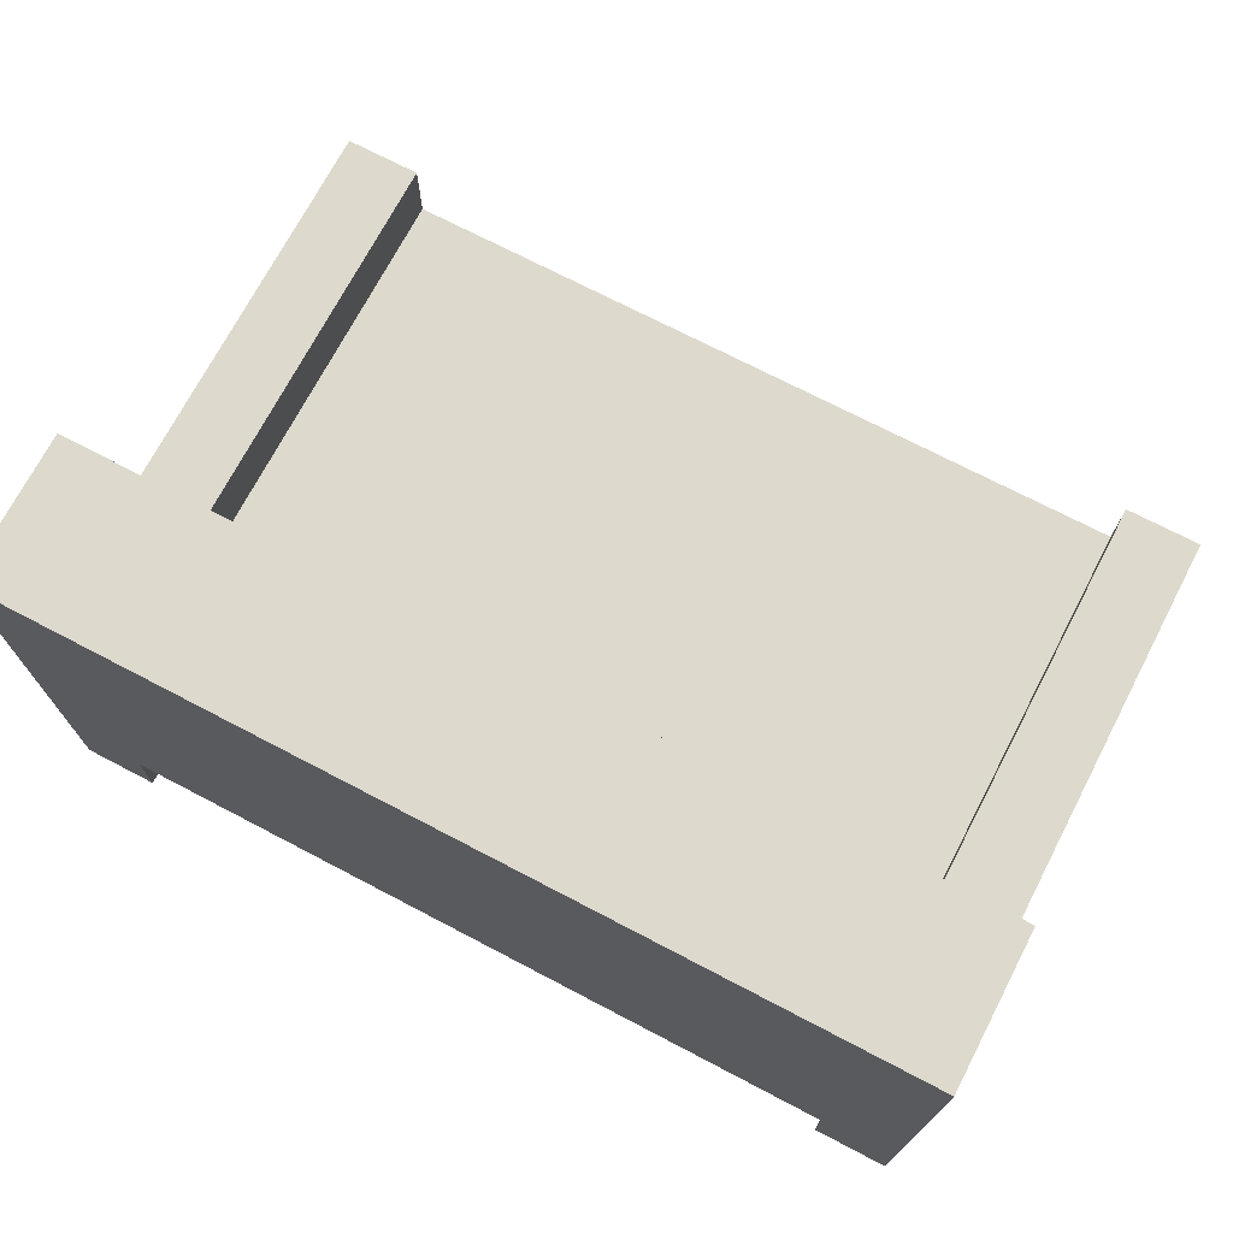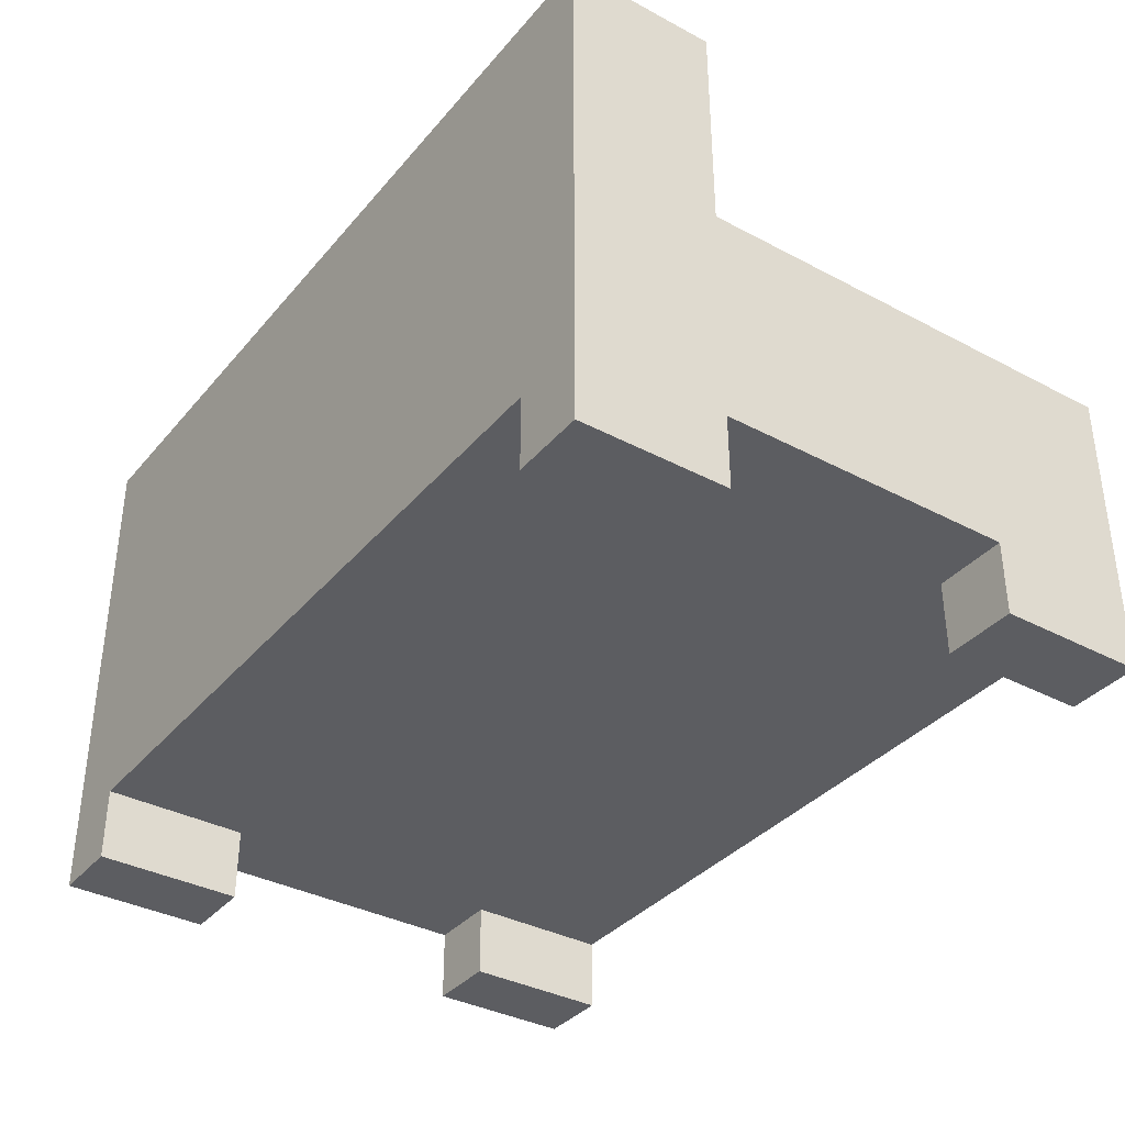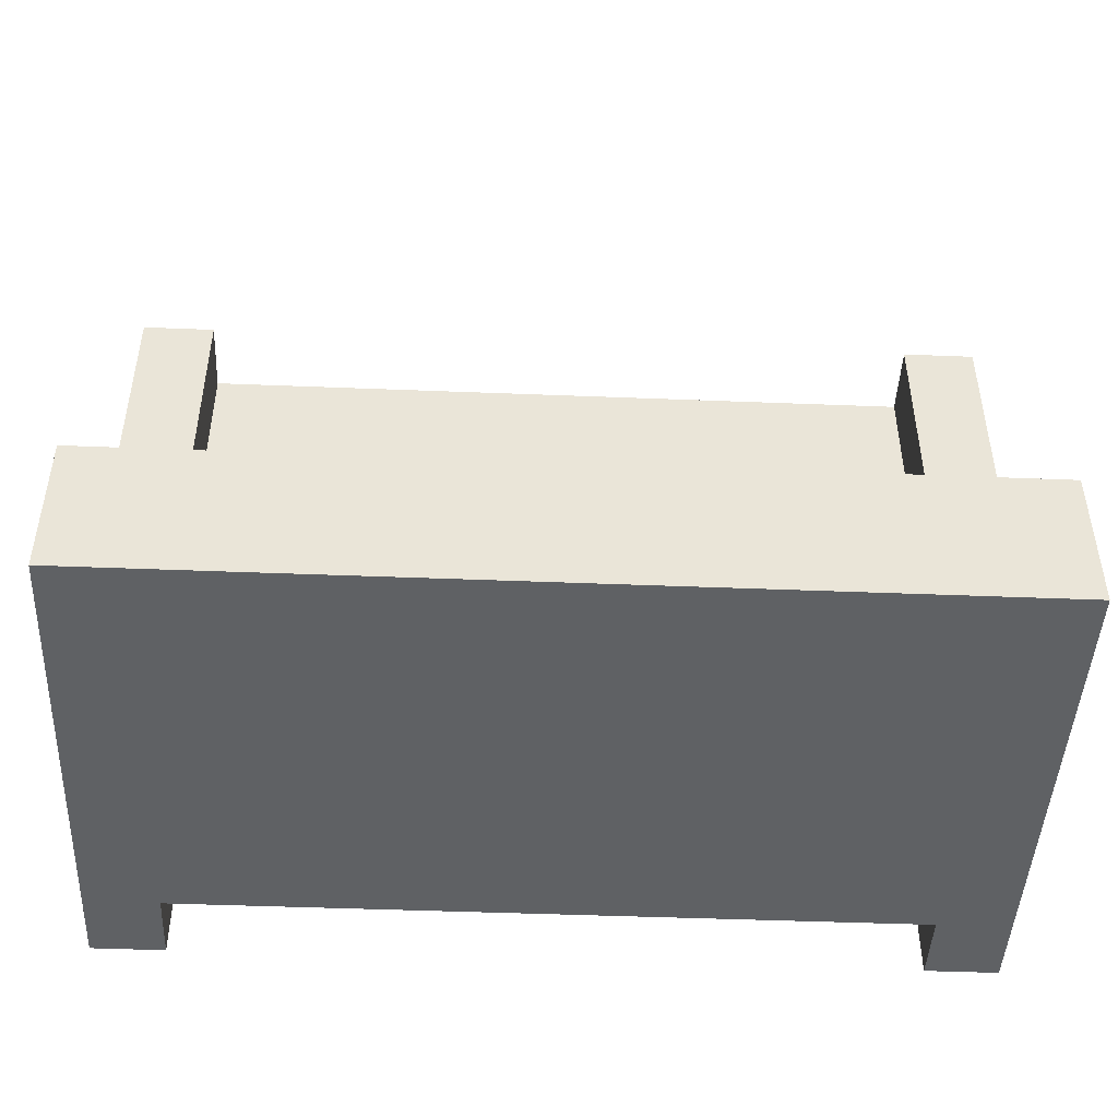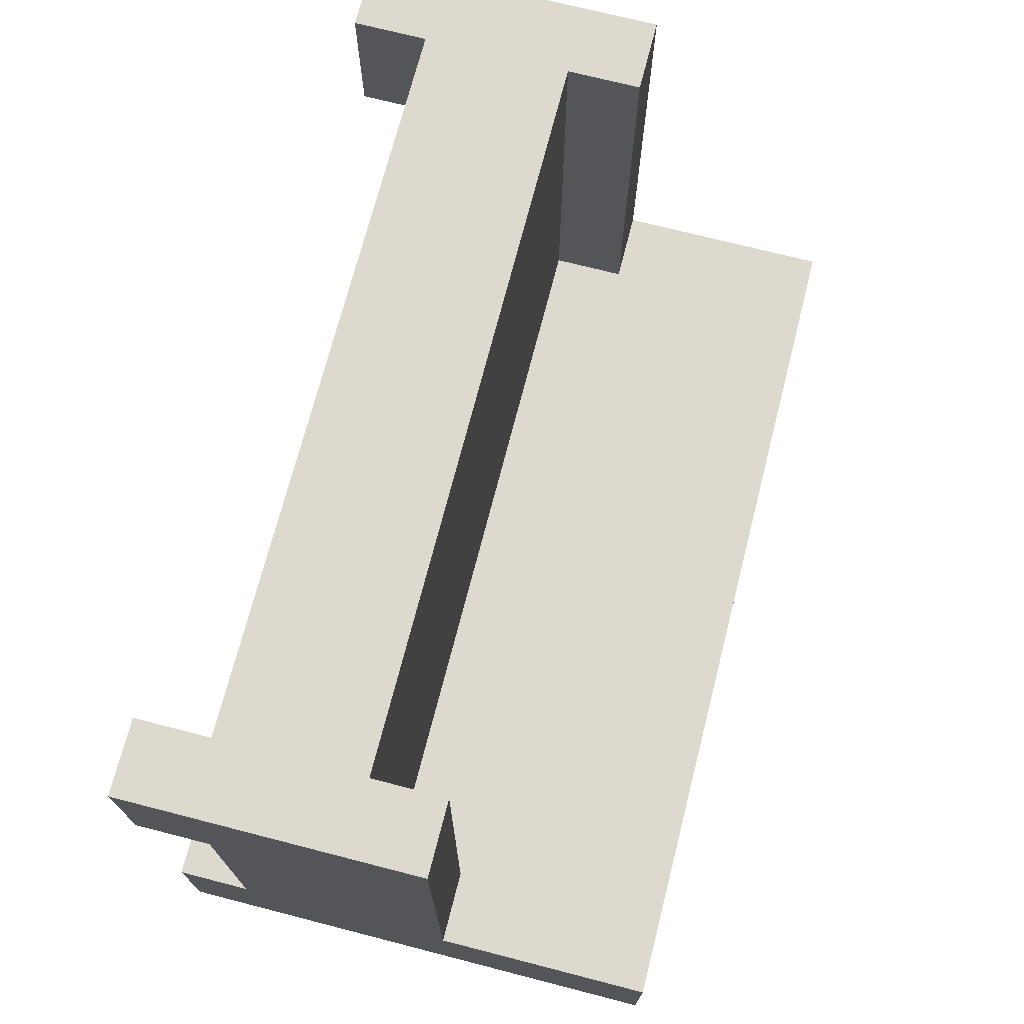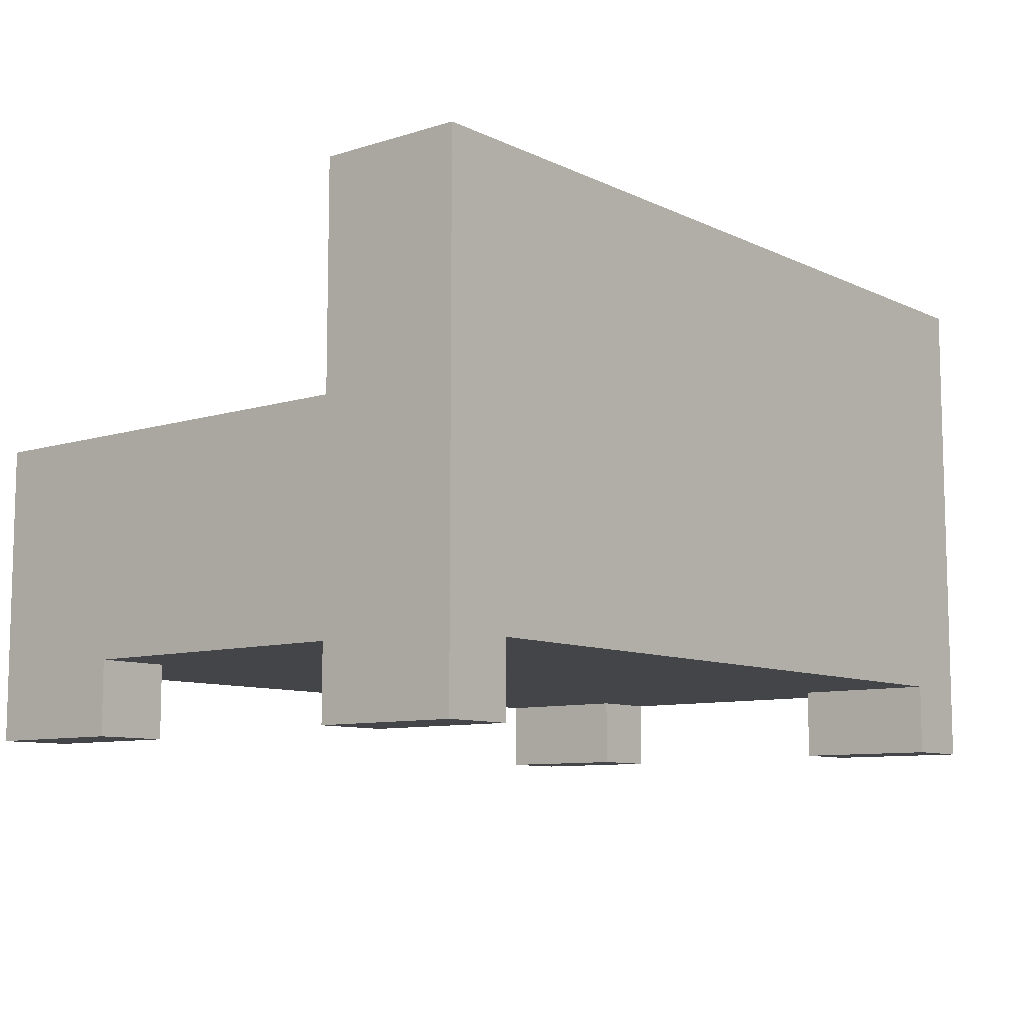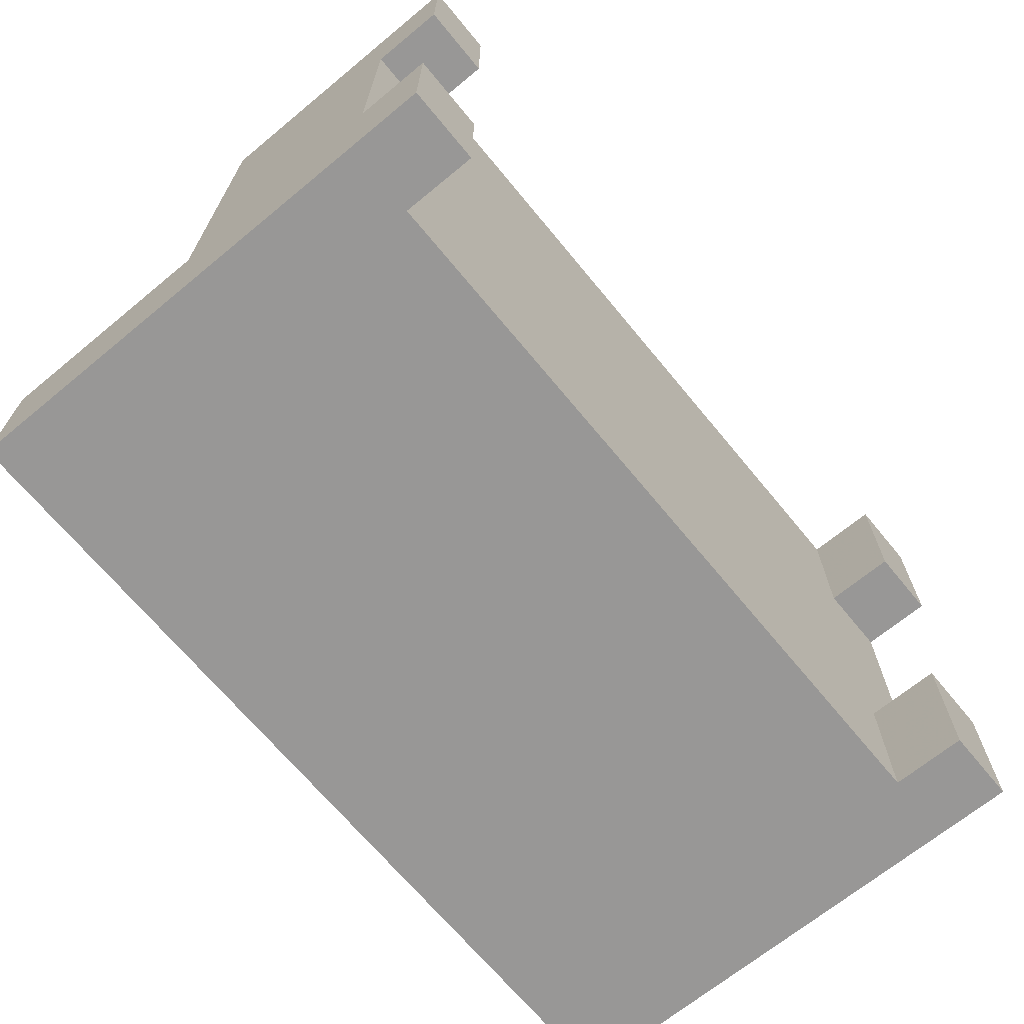
<metadata>
{"format":"obj","ext":"obj","renderer":"f3d","projection":"perspective","resolution":1024,"background":"white","views":[{"elev":71.9,"azim":-152.4,"up":"+Y"},{"elev":-36.3,"azim":-124.7,"up":"+Y"},{"elev":-46.0,"azim":177.4,"up":"+Z"},{"elev":71.7,"azim":104.4,"up":"+Z"},{"elev":-9.1,"azim":129.3,"up":"+Y"},{"elev":-68.3,"azim":-50.5,"up":"+Z"}]}
</metadata>
<code>
g Model
v -16 -6.667 10.67
v -16 1.333 10.67
v -16 1.333 -5.333
v -16 -6.667 -5.333
f 1 2 3 4
v -16 -9.333 -5.333
v -16 9.333 -5.333
v -16 9.333 -10.67
v -16 -9.333 -10.67
f 5 6 7 8
v -16 -9.333 10.67
v -16 -6.667 10.67
v -16 -6.667 5.333
v -16 -9.333 5.333
f 9 10 11 12
v 13.33 -1.333 10.67
v 13.33 1.333 10.67
v 13.33 1.333 -5.333
v 13.33 -1.333 -5.333
f 13 14 15 16
v 13.33 -9.333 -5.333
v 13.33 -6.667 -5.333
v 13.33 -6.667 -10.67
v 13.33 -9.333 -10.67
f 17 18 19 20
v 13.33 -9.333 10.67
v 13.33 -6.667 10.67
v 13.33 -6.667 5.333
v 13.33 -9.333 5.333
f 21 22 23 24
v -13.33 -1.333 -5.333
v -13.33 1.333 -5.333
v -13.33 1.333 10.67
v -13.33 -1.333 10.67
f 25 26 27 28
v -13.33 -9.333 -10.67
v -13.33 -6.667 -10.67
v -13.33 -6.667 -5.333
v -13.33 -9.333 -5.333
f 29 30 31 32
v -13.33 -9.333 5.333
v -13.33 -6.667 5.333
v -13.33 -6.667 10.67
v -13.33 -9.333 10.67
f 33 34 35 36
v 16 -6.667 -5.333
v 16 1.333 -5.333
v 16 1.333 10.67
v 16 -6.667 10.67
f 37 38 39 40
v 16 -9.333 -10.67
v 16 9.333 -10.67
v 16 9.333 -5.333
v 16 -9.333 -5.333
f 41 42 43 44
v 16 -9.333 5.333
v 16 -6.667 5.333
v 16 -6.667 10.67
v 16 -9.333 10.67
f 45 46 47 48
v -16 -9.333 -10.67
v -13.33 -9.333 -10.67
v -13.33 -9.333 -5.333
v -16 -9.333 -5.333
f 49 50 51 52
v 13.33 -9.333 -10.67
v 16 -9.333 -10.67
v 16 -9.333 -5.333
v 13.33 -9.333 -5.333
f 53 54 55 56
v -16 -9.333 5.333
v -13.33 -9.333 5.333
v -13.33 -9.333 10.67
v -16 -9.333 10.67
f 57 58 59 60
v 13.33 -9.333 5.333
v 16 -9.333 5.333
v 16 -9.333 10.67
v 13.33 -9.333 10.67
f 61 62 63 64
v -13.33 -6.667 -10.67
v 13.33 -6.667 -10.67
v 13.33 -6.667 10.67
v -13.33 -6.667 10.67
f 65 66 67 68
v -16 -6.667 -5.333
v -13.33 -6.667 -5.333
v -13.33 -6.667 5.333
v -16 -6.667 5.333
f 69 70 71 72
v 13.33 -6.667 -5.333
v 16 -6.667 -5.333
v 16 -6.667 5.333
v 13.33 -6.667 5.333
f 73 74 75 76
v -13.33 -1.333 10.67
v 13.33 -1.333 10.67
v 13.33 -1.333 -5.333
v -13.33 -1.333 -5.333
f 77 78 79 80
v -16 1.333 10.67
v -13.33 1.333 10.67
v -13.33 1.333 -5.333
v -16 1.333 -5.333
f 81 82 83 84
v 13.33 1.333 10.67
v 16 1.333 10.67
v 16 1.333 -5.333
v 13.33 1.333 -5.333
f 85 86 87 88
v -16 9.333 -5.333
v 16 9.333 -5.333
v 16 9.333 -10.67
v -16 9.333 -10.67
f 89 90 91 92
v -16 9.333 -10.67
v 16 9.333 -10.67
v 16 -6.667 -10.67
v -16 -6.667 -10.67
f 93 94 95 96
v -16 -6.667 -10.67
v -13.33 -6.667 -10.67
v -13.33 -9.333 -10.67
v -16 -9.333 -10.67
f 97 98 99 100
v 13.33 -6.667 -10.67
v 16 -6.667 -10.67
v 16 -9.333 -10.67
v 13.33 -9.333 -10.67
f 101 102 103 104
v -16 -6.667 5.333
v -13.33 -6.667 5.333
v -13.33 -9.333 5.333
v -16 -9.333 5.333
f 105 106 107 108
v 13.33 -6.667 5.333
v 16 -6.667 5.333
v 16 -9.333 5.333
v 13.33 -9.333 5.333
f 109 110 111 112
v -13.33 -1.333 -5.333
v 13.33 -1.333 -5.333
v 13.33 9.333 -5.333
v -13.33 9.333 -5.333
f 113 114 115 116
v -16 1.333 -5.333
v -13.33 1.333 -5.333
v -13.33 9.333 -5.333
v -16 9.333 -5.333
f 117 118 119 120
v 13.33 1.333 -5.333
v 16 1.333 -5.333
v 16 9.333 -5.333
v 13.33 9.333 -5.333
f 121 122 123 124
v -16 -9.333 -5.333
v -13.33 -9.333 -5.333
v -13.33 -6.667 -5.333
v -16 -6.667 -5.333
f 125 126 127 128
v 13.33 -9.333 -5.333
v 16 -9.333 -5.333
v 16 -6.667 -5.333
v 13.33 -6.667 -5.333
f 129 130 131 132
v -16 -6.667 10.67
v 16 -6.667 10.67
v 16 -1.333 10.67
v -16 -1.333 10.67
f 133 134 135 136
v -16 -9.333 10.67
v -13.33 -9.333 10.67
v -13.33 -6.667 10.67
v -16 -6.667 10.67
f 137 138 139 140
v 13.33 -9.333 10.67
v 16 -9.333 10.67
v 16 -6.667 10.67
v 13.33 -6.667 10.67
f 141 142 143 144
v -16 -1.333 10.67
v -13.33 -1.333 10.67
v -13.33 1.333 10.67
v -16 1.333 10.67
f 145 146 147 148
v 13.33 -1.333 10.67
v 16 -1.333 10.67
v 16 1.333 10.67
v 13.33 1.333 10.67
f 149 150 151 152

</code>
